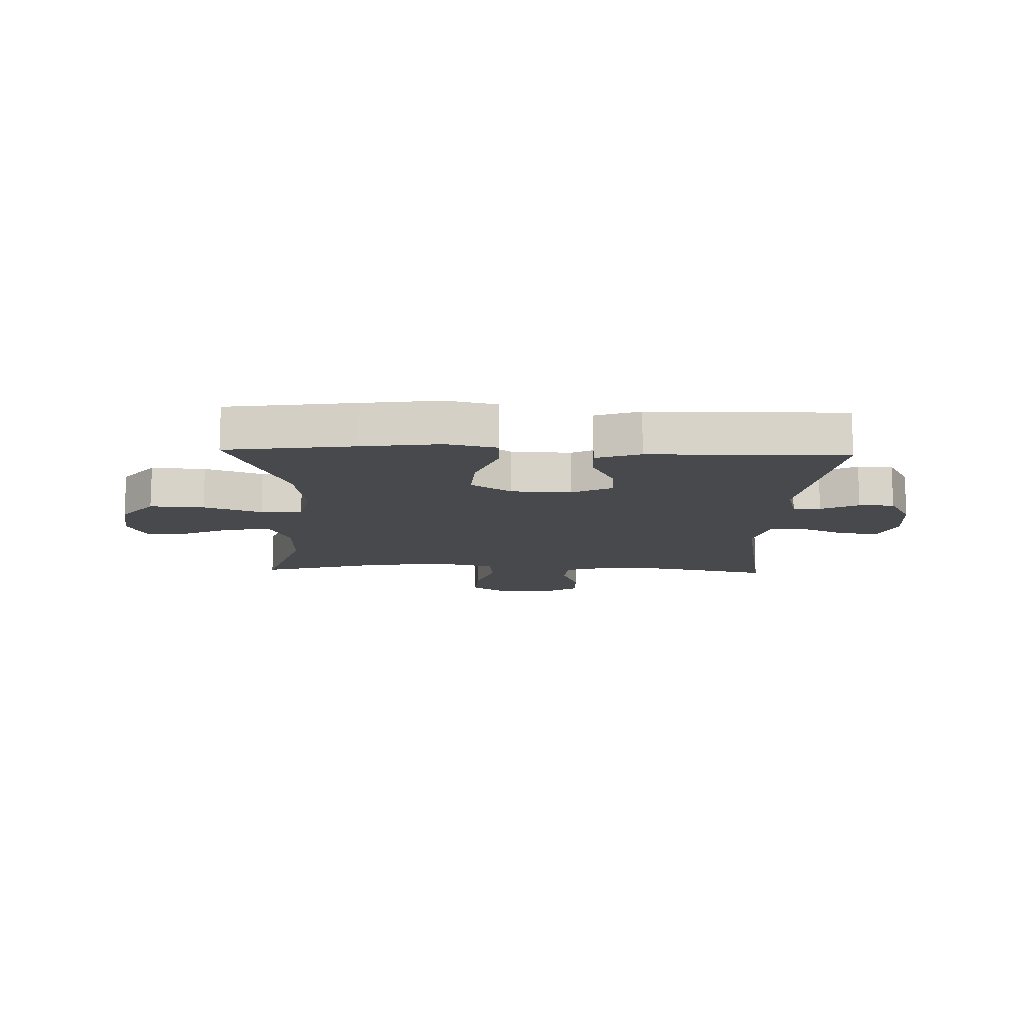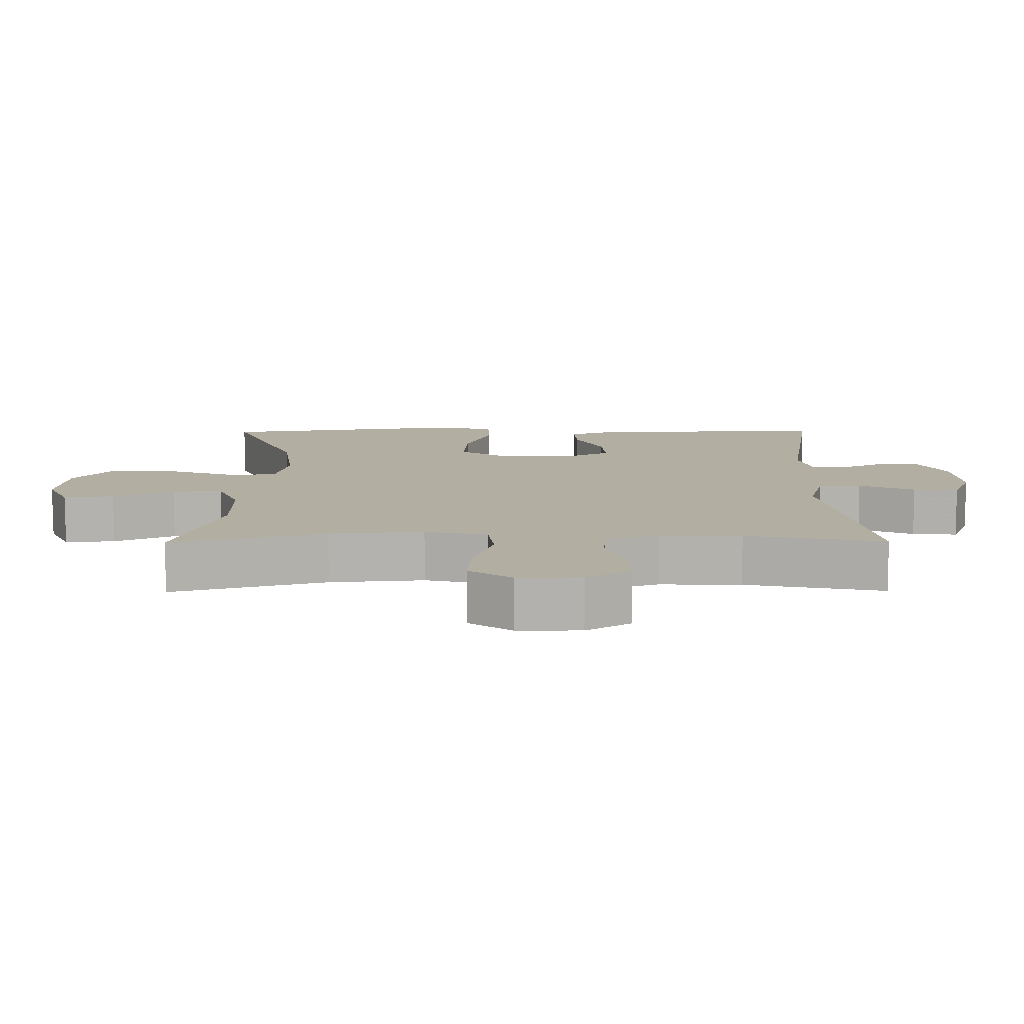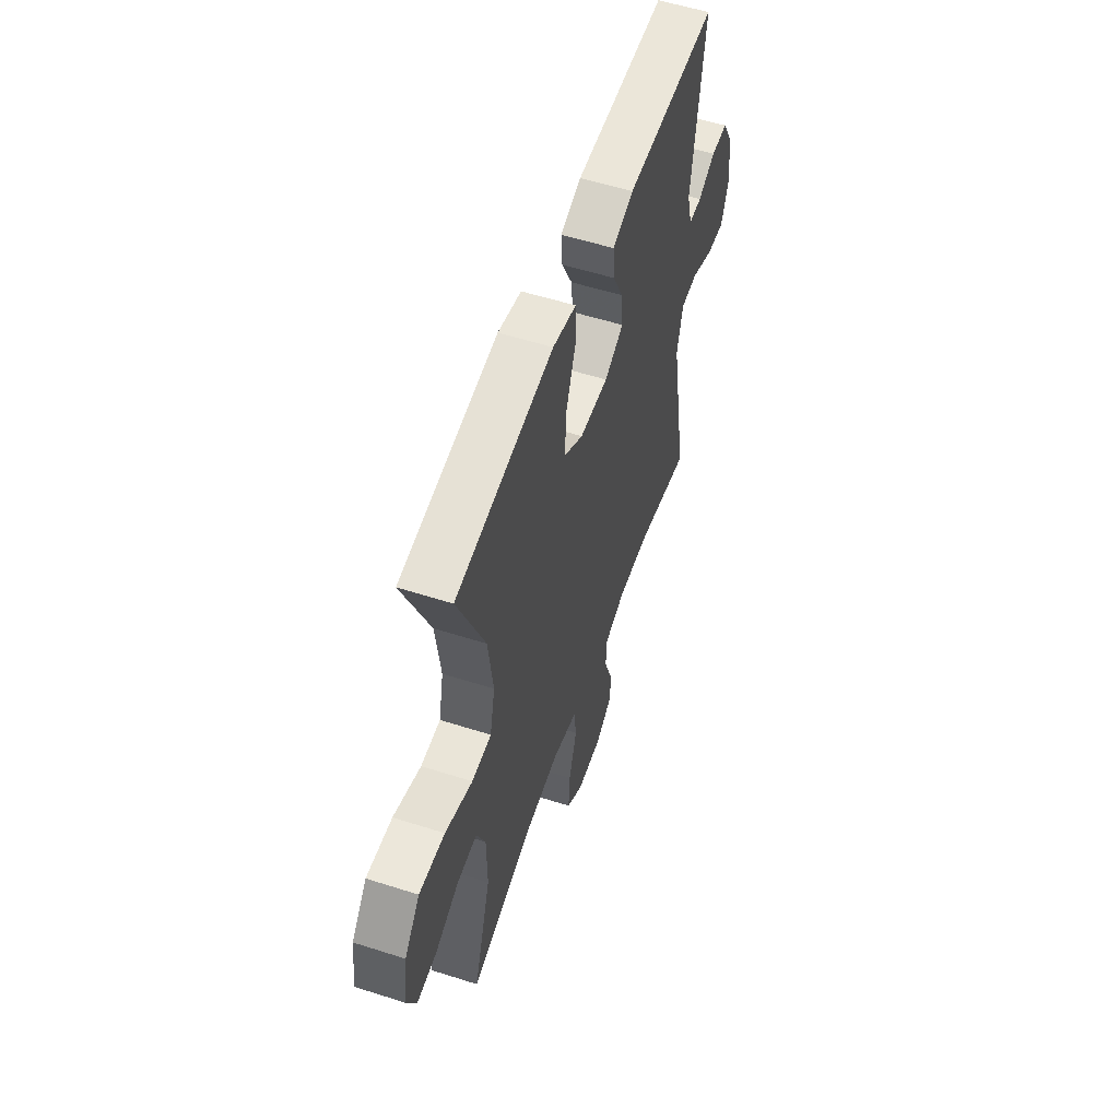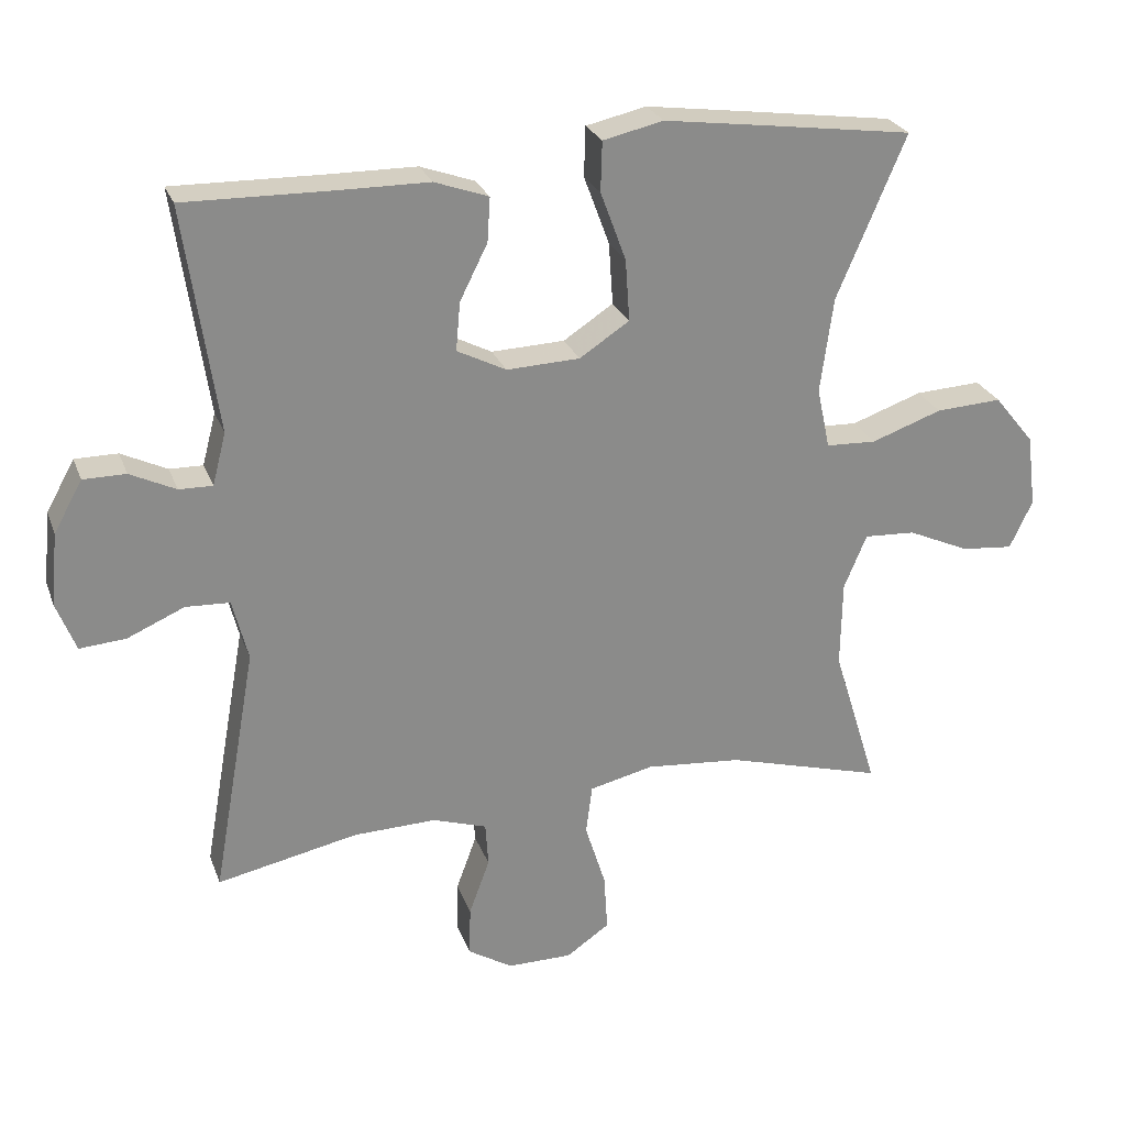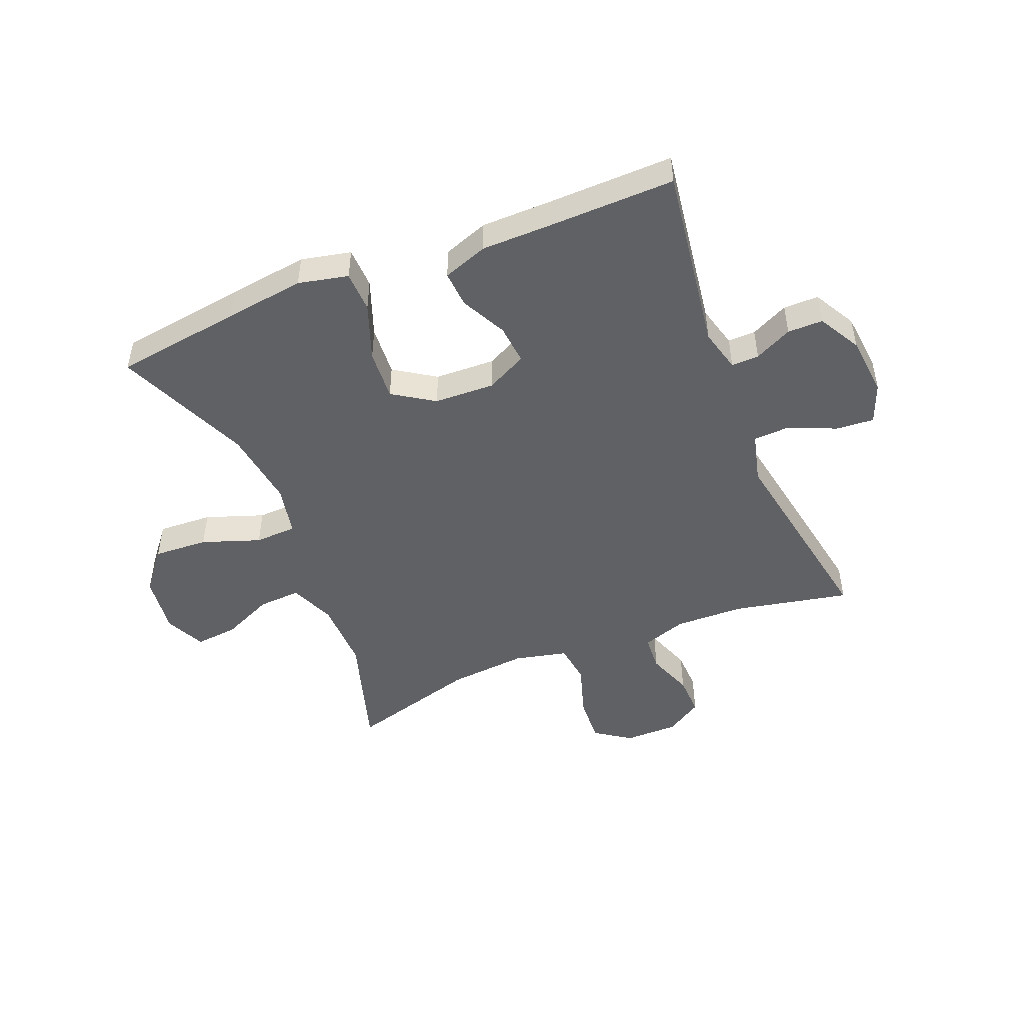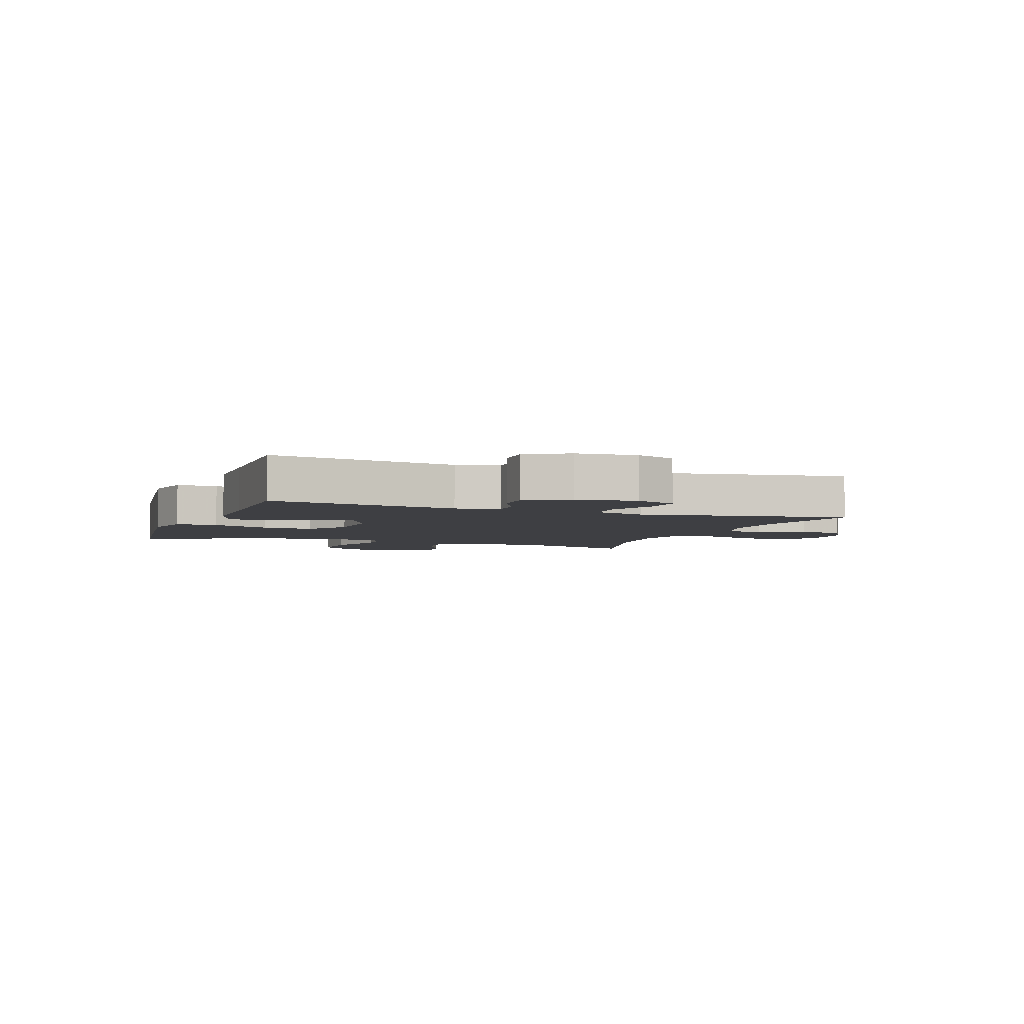
<metadata>
{"format":"obj","ext":"obj","renderer":"f3d","projection":"perspective","resolution":1024,"background":"white","views":[{"elev":-12.5,"azim":-2.0,"up":"+Y"},{"elev":-79.3,"azim":0.1,"up":"+Z"},{"elev":55.6,"azim":-71.4,"up":"+Z"},{"elev":25.8,"azim":162.3,"up":"+Z"},{"elev":-48.3,"azim":22.1,"up":"+Y"},{"elev":-4.3,"azim":69.6,"up":"+Y"}]}
</metadata>
<code>
v 0.5 0.07 -0.5
v 0.302 0.07 -0.459
v 0.185 0.07 -0.456
v 0.109 0.07 -0.481
v 0.105 0.07 -0.543
v 0.134 0.07 -0.622
v 0.136 0.07 -0.692
v 0.073 0.07 -0.731
v -0.018 0.07 -0.731
v -0.079 0.07 -0.689
v -0.074 0.07 -0.608
v -0.045 0.07 -0.516
v -0.054 0.07 -0.447
v -0.144 0.07 -0.426
v -0.279 0.07 -0.438
v -0.5 0.07 -0.5
v -0.437 0.07 -0.297
v -0.439 0.07 -0.175
v -0.471 0.07 -0.099
v -0.543 0.07 -0.103
v -0.63 0.07 -0.142
v -0.703 0.07 -0.149
v -0.735 0.07 -0.081
v -0.722 0.07 0.021
v -0.666 0.07 0.09
v -0.573 0.07 0.085
v -0.474 0.07 0.05
v -0.403 0.07 0.053
v -0.385 0.07 0.139
v -0.403 0.07 0.272
v -0.5 0.07 0.5
v -0.282 0.07 0.53
v -0.148 0.07 0.548
v -0.063 0.07 0.529
v -0.061 0.07 0.459
v -0.097 0.07 0.362
v -0.103 0.07 0.275
v -0.033 0.07 0.229
v 0.07 0.07 0.225
v 0.139 0.07 0.26
v 0.133 0.07 0.328
v 0.094 0.07 0.406
v 0.09 0.07 0.468
v 0.166 0.07 0.495
v 0.288 0.07 0.496
v 0.5 0.07 0.5
v 0.454 0.07 0.183
v 0.473 0.07 0.11
v 0.52 0.07 0.111
v 0.584 0.07 0.142
v 0.644 0.07 0.142
v 0.684 0.07 0.07
v 0.694 0.07 -0.032
v 0.667 0.07 -0.101
v 0.602 0.07 -0.096
v 0.522 0.07 -0.061
v 0.46 0.07 -0.064
v 0.438 0.07 -0.15
v 0.5 0 -0.5
v 0.302 0 -0.459
v 0.185 0 -0.456
v 0.109 0 -0.481
v 0.105 0 -0.543
v 0.134 0 -0.622
v 0.136 0 -0.692
v 0.073 0 -0.731
v -0.018 0 -0.731
v -0.079 0 -0.689
v -0.074 0 -0.608
v -0.045 0 -0.516
v -0.054 0 -0.447
v -0.144 0 -0.426
v -0.279 0 -0.438
v -0.5 0 -0.5
v -0.437 0 -0.297
v -0.439 0 -0.175
v -0.471 0 -0.099
v -0.543 0 -0.103
v -0.63 0 -0.142
v -0.703 0 -0.149
v -0.735 0 -0.081
v -0.722 0 0.021
v -0.666 0 0.09
v -0.573 0 0.085
v -0.474 0 0.05
v -0.403 0 0.053
v -0.385 0 0.139
v -0.403 0 0.272
v -0.5 0 0.5
v -0.282 0 0.53
v -0.148 0 0.548
v -0.063 0 0.529
v -0.061 0 0.459
v -0.097 0 0.362
v -0.103 0 0.275
v -0.033 0 0.229
v 0.07 0 0.225
v 0.139 0 0.26
v 0.133 0 0.328
v 0.094 0 0.406
v 0.09 0 0.468
v 0.166 0 0.495
v 0.288 0 0.496
v 0.5 0 0.5
v 0.454 0 0.183
v 0.473 0 0.11
v 0.52 0 0.111
v 0.584 0 0.142
v 0.644 0 0.142
v 0.684 0 0.07
v 0.694 0 -0.032
v 0.667 0 -0.101
v 0.602 0 -0.096
v 0.522 0 -0.061
v 0.46 0 -0.064
v 0.438 0 -0.15
f 53 54 55 56
f 53 56 57
f 52 53 57
f 49 50 51 52
f 48 49 52 57
f 47 48 57 58
f 45 46 47
f 44 45 47 58
f 41 42 43 44
f 40 41 44 58
f 33 34 35 36
f 33 36 37
f 30 31 32 33
f 29 30 33 37
f 28 29 37 38
f 24 25 26 27
f 24 27 28
f 23 24 28
f 20 21 22 23
f 19 20 23 28
f 18 19 28 38
f 15 16 17
f 14 15 17 18
f 13 14 18 38
f 9 10 11 12
f 7 8 9 12
f 5 6 7 12
f 4 5 12 13
f 3 4 13 38
f 40 58 1 2
f 39 40 2 3
f 3 38 39
f 114 113 112 111
f 115 114 111
f 115 111 110
f 110 109 108 107
f 115 110 107 106
f 116 115 106 105
f 105 104 103
f 116 105 103 102
f 102 101 100 99
f 116 102 99 98
f 94 93 92 91
f 95 94 91
f 91 90 89 88
f 95 91 88 87
f 96 95 87 86
f 85 84 83 82
f 86 85 82
f 86 82 81
f 81 80 79 78
f 86 81 78 77
f 96 86 77 76
f 75 74 73
f 76 75 73 72
f 96 76 72 71
f 70 69 68 67
f 70 67 66 65
f 70 65 64 63
f 71 70 63 62
f 96 71 62 61
f 60 59 116 98
f 61 60 98 97
f 97 96 61
f 1 59 60 2
f 2 60 61 3
f 3 61 62 4
f 4 62 63 5
f 5 63 64 6
f 6 64 65 7
f 7 65 66 8
f 8 66 67 9
f 9 67 68 10
f 10 68 69 11
f 11 69 70 12
f 12 70 71 13
f 13 71 72 14
f 14 72 73 15
f 15 73 74 16
f 16 74 75 17
f 17 75 76 18
f 18 76 77 19
f 19 77 78 20
f 20 78 79 21
f 21 79 80 22
f 22 80 81 23
f 23 81 82 24
f 24 82 83 25
f 25 83 84 26
f 26 84 85 27
f 27 85 86 28
f 28 86 87 29
f 29 87 88 30
f 30 88 89 31
f 31 89 90 32
f 32 90 91 33
f 33 91 92 34
f 34 92 93 35
f 35 93 94 36
f 36 94 95 37
f 37 95 96 38
f 38 96 97 39
f 39 97 98 40
f 40 98 99 41
f 41 99 100 42
f 42 100 101 43
f 43 101 102 44
f 44 102 103 45
f 45 103 104 46
f 46 104 105 47
f 47 105 106 48
f 48 106 107 49
f 49 107 108 50
f 50 108 109 51
f 51 109 110 52
f 52 110 111 53
f 53 111 112 54
f 54 112 113 55
f 55 113 114 56
f 56 114 115 57
f 57 115 116 58
f 58 116 59 1

</code>
